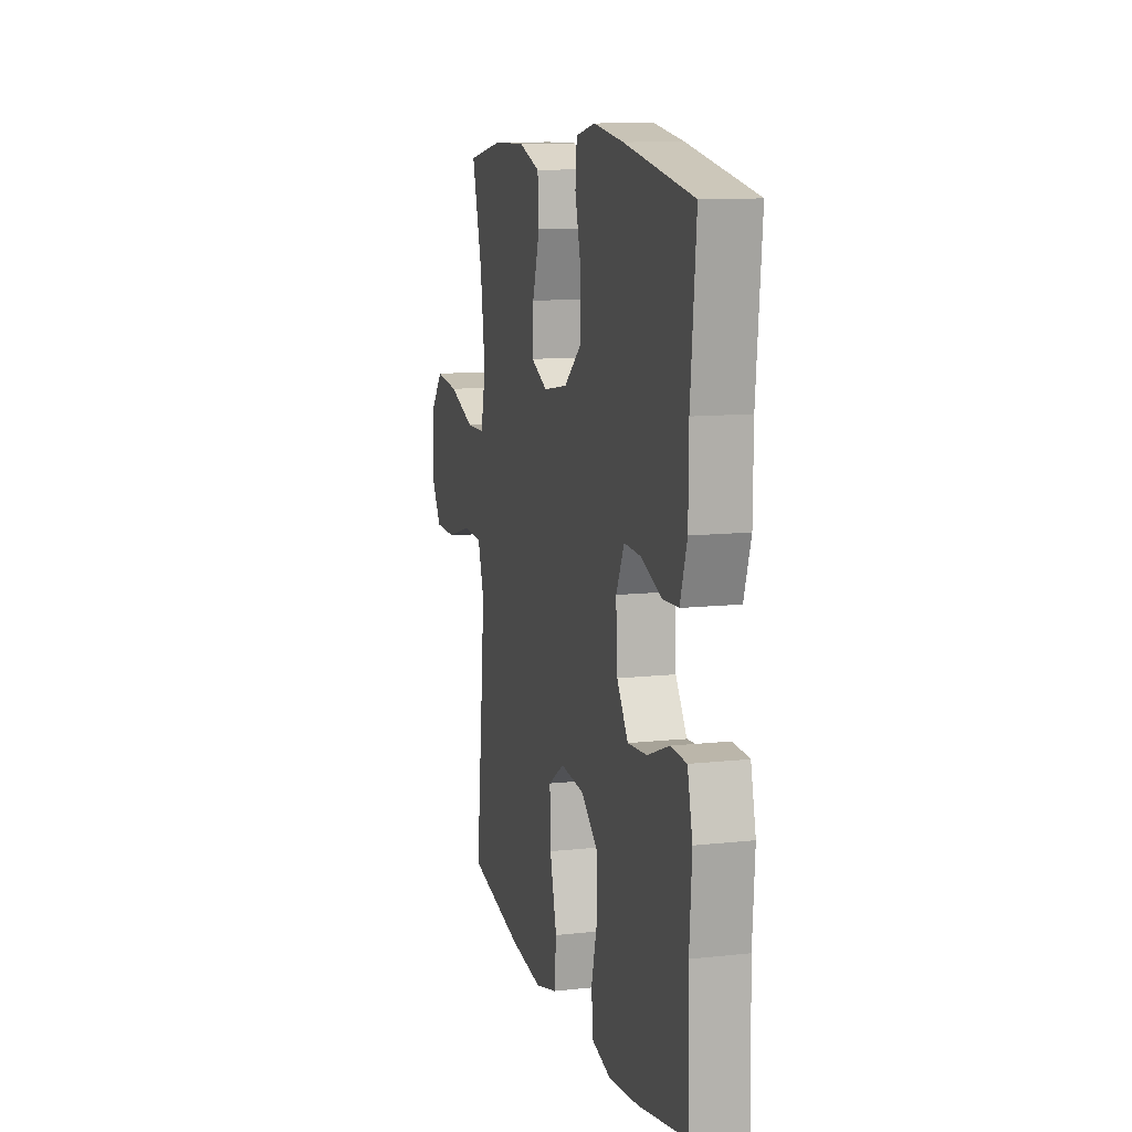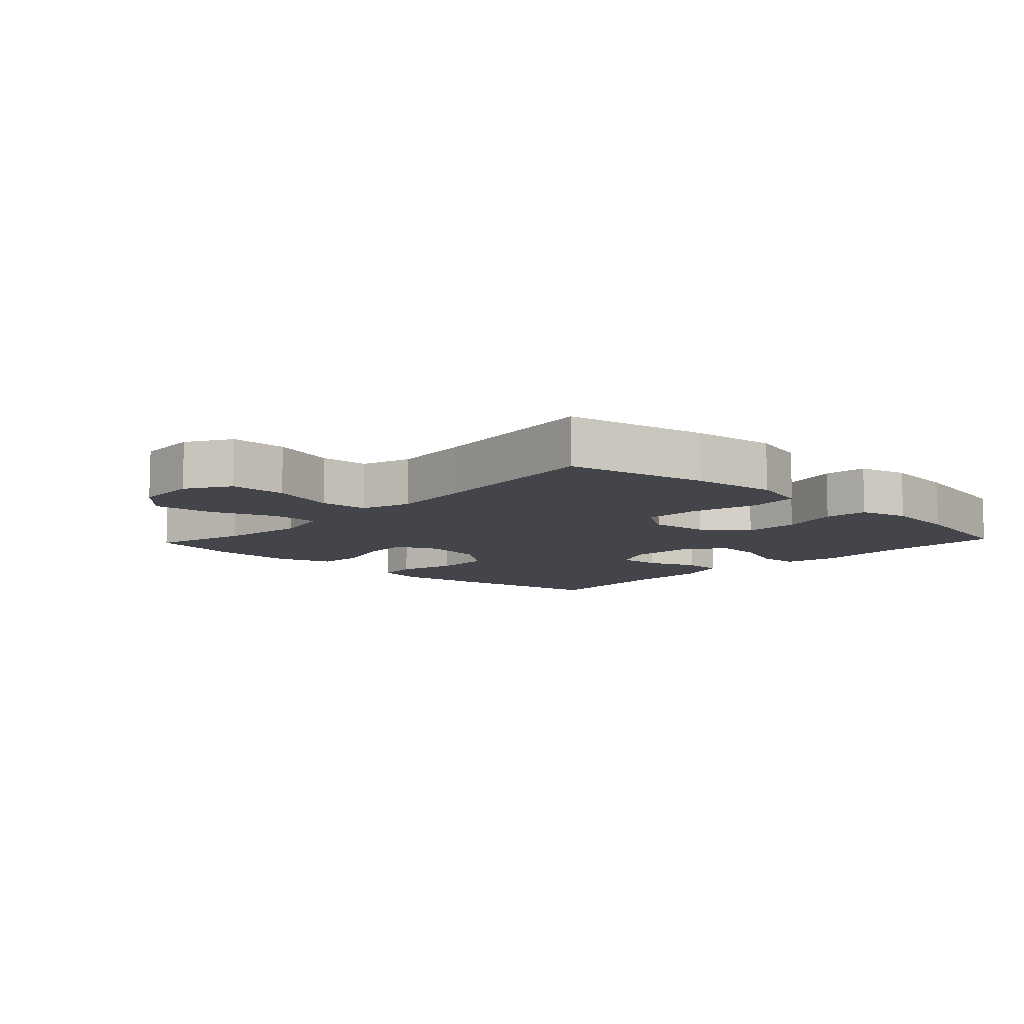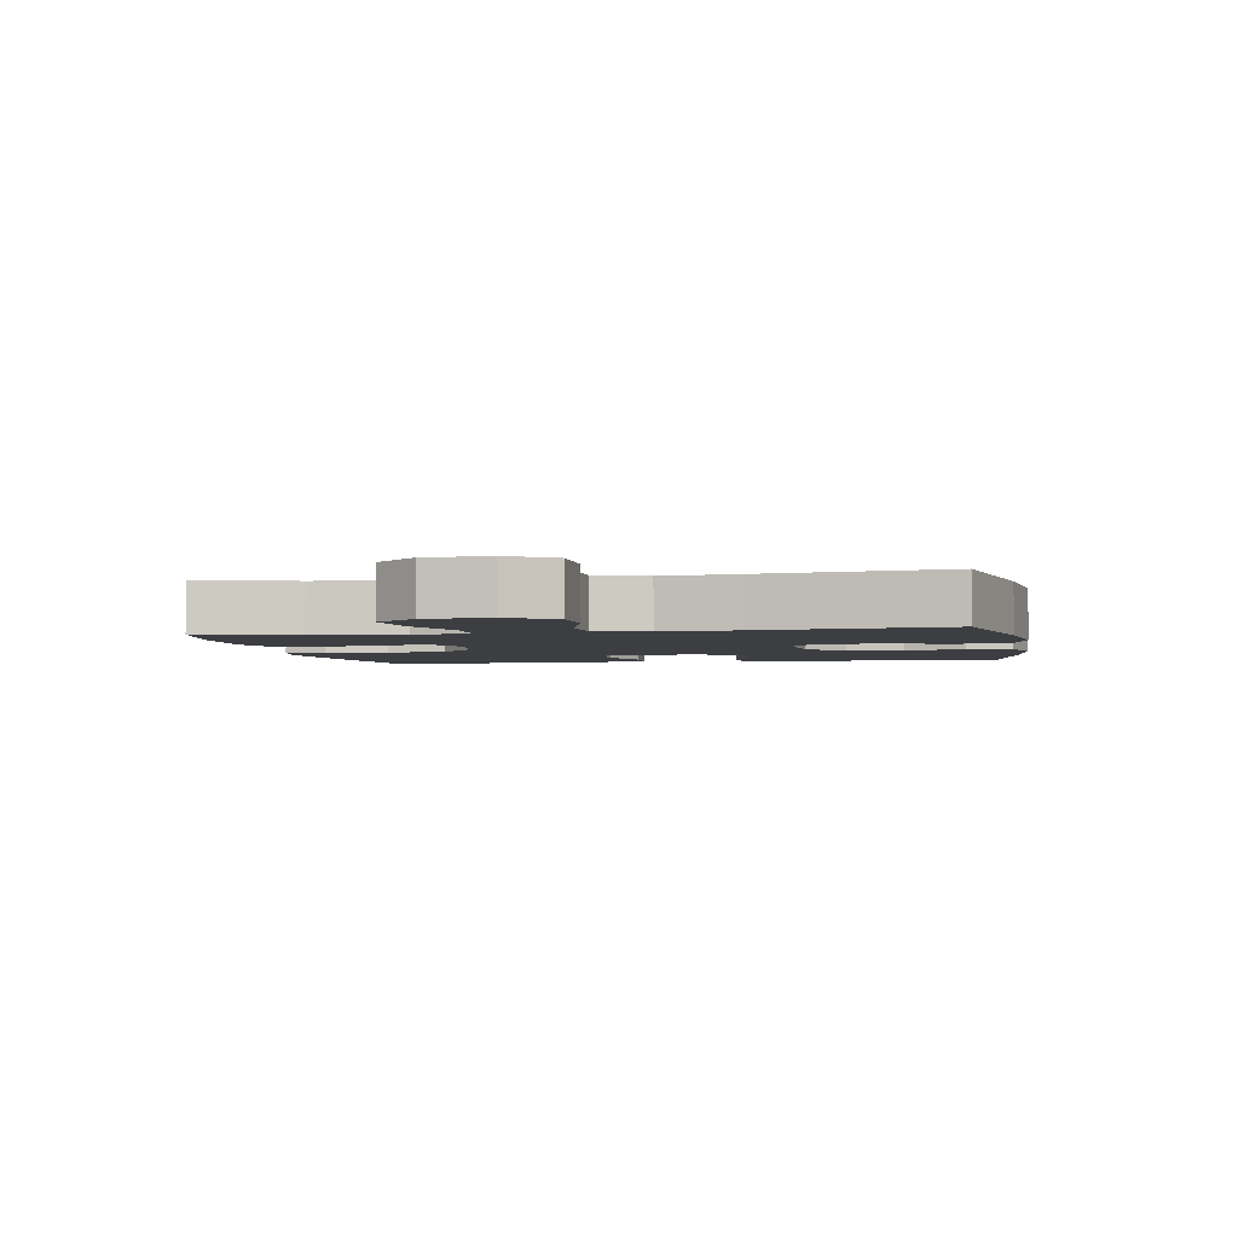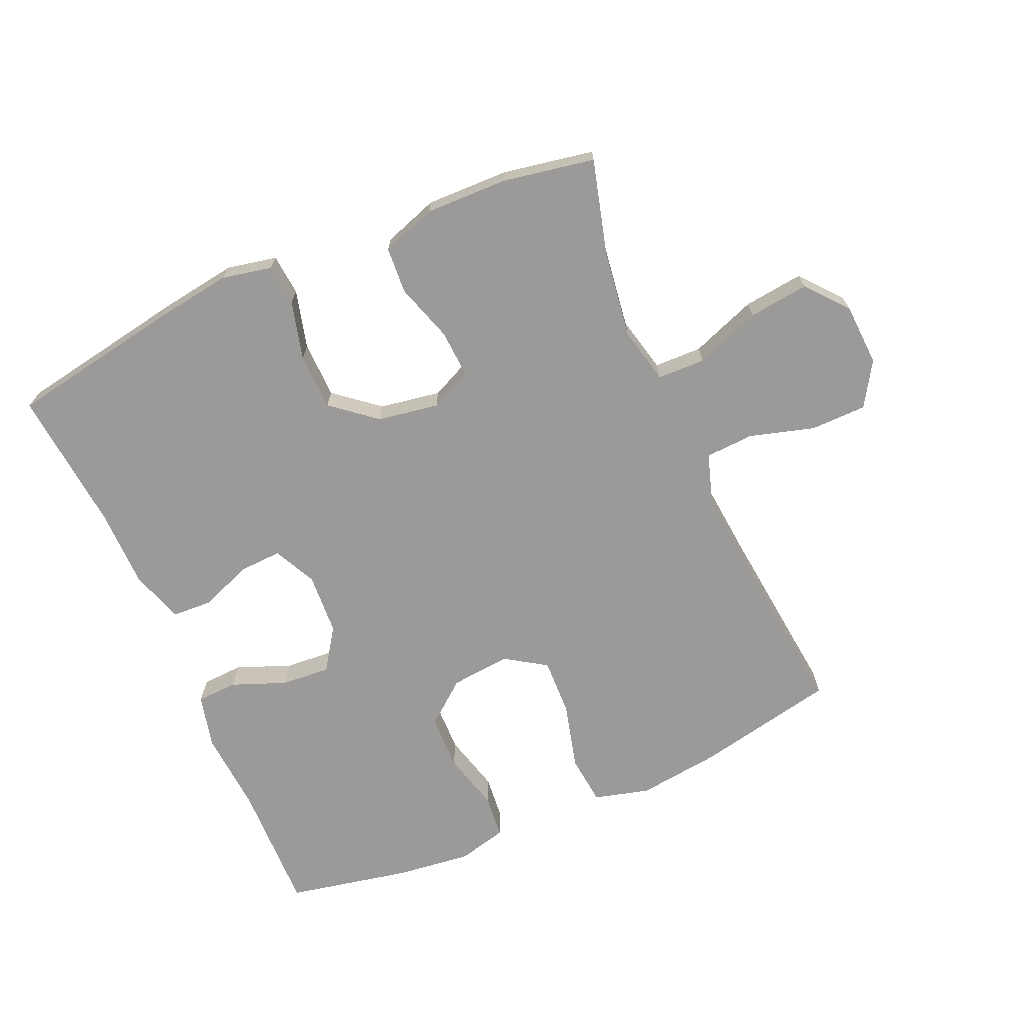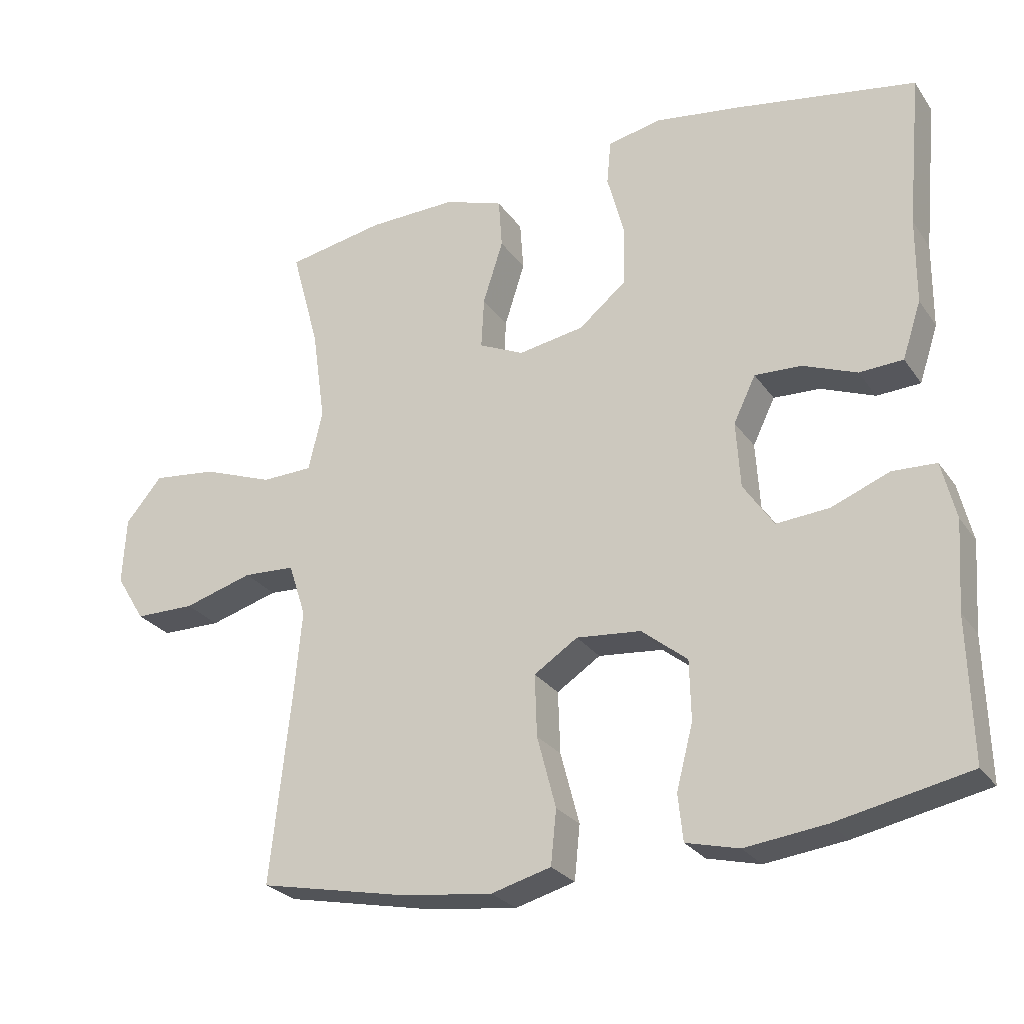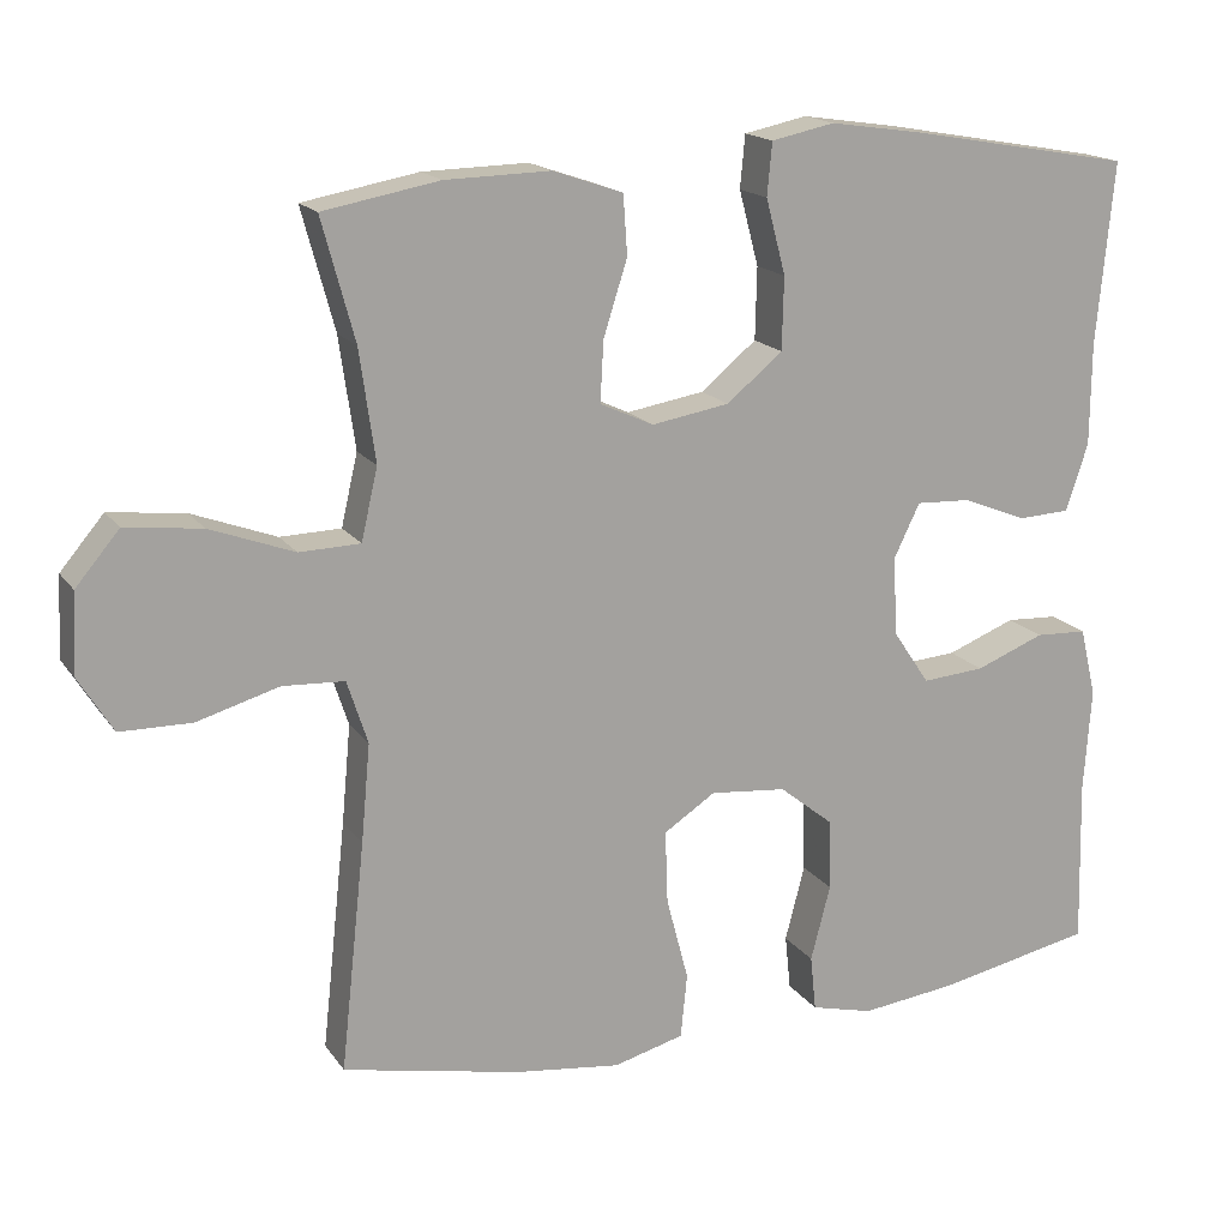
<metadata>
{"format":"obj","ext":"obj","renderer":"f3d","projection":"perspective","resolution":1024,"background":"white","views":[{"elev":11.3,"azim":-104.9,"up":"+Z"},{"elev":-9.2,"azim":136.9,"up":"+Y"},{"elev":-3.3,"azim":100.8,"up":"+Y"},{"elev":-69.5,"azim":23.7,"up":"+Y"},{"elev":-26.5,"azim":-152.8,"up":"+Z"},{"elev":16.8,"azim":156.5,"up":"+Z"}]}
</metadata>
<code>
v 0.5 0.07 -0.5
v 0.283 0.07 -0.545
v 0.154 0.07 -0.561
v 0.068 0.07 -0.538
v 0.06 0.07 -0.46
v 0.087 0.07 -0.357
v 0.09 0.07 -0.268
v 0.027 0.07 -0.227
v -0.066 0.07 -0.236
v -0.132 0.07 -0.289
v -0.134 0.07 -0.375
v -0.11 0.07 -0.467
v -0.117 0.07 -0.534
v -0.193 0.07 -0.553
v -0.309 0.07 -0.539
v -0.5 0.07 -0.5
v -0.495 0.07 -0.298
v -0.504 0.07 -0.17
v -0.484 0.07 -0.087
v -0.421 0.07 -0.084
v -0.337 0.07 -0.117
v -0.261 0.07 -0.123
v -0.217 0.07 -0.058
v -0.211 0.07 0.038
v -0.243 0.07 0.104
v -0.31 0.07 0.101
v -0.388 0.07 0.07
v -0.451 0.07 0.073
v -0.478 0.07 0.155
v -0.479 0.07 0.279
v -0.5 0.07 0.5
v -0.232 0.07 0.547
v -0.115 0.07 0.564
v -0.038 0.07 0.548
v -0.032 0.07 0.484
v -0.056 0.07 0.393
v -0.054 0.07 0.305
v 0.014 0.07 0.249
v 0.109 0.07 0.233
v 0.174 0.07 0.263
v 0.17 0.07 0.337
v 0.141 0.07 0.428
v 0.146 0.07 0.5
v 0.231 0.07 0.529
v 0.359 0.07 0.526
v 0.5 0.07 0.5
v 0.46 0.07 0.353
v 0.441 0.07 0.218
v 0.461 0.07 0.131
v 0.535 0.07 0.129
v 0.637 0.07 0.167
v 0.73 0.07 0.178
v 0.783 0.07 0.115
v 0.788 0.07 0.018
v 0.746 0.07 -0.05
v 0.659 0.07 -0.051
v 0.559 0.07 -0.022
v 0.484 0.07 -0.026
v 0.459 0.07 -0.103
v 0.47 0.07 -0.222
v 0.5 0 -0.5
v 0.283 0 -0.545
v 0.154 0 -0.561
v 0.068 0 -0.538
v 0.06 0 -0.46
v 0.087 0 -0.357
v 0.09 0 -0.268
v 0.027 0 -0.227
v -0.066 0 -0.236
v -0.132 0 -0.289
v -0.134 0 -0.375
v -0.11 0 -0.467
v -0.117 0 -0.534
v -0.193 0 -0.553
v -0.309 0 -0.539
v -0.5 0 -0.5
v -0.495 0 -0.298
v -0.504 0 -0.17
v -0.484 0 -0.087
v -0.421 0 -0.084
v -0.337 0 -0.117
v -0.261 0 -0.123
v -0.217 0 -0.058
v -0.211 0 0.038
v -0.243 0 0.104
v -0.31 0 0.101
v -0.388 0 0.07
v -0.451 0 0.073
v -0.478 0 0.155
v -0.479 0 0.279
v -0.5 0 0.5
v -0.232 0 0.547
v -0.115 0 0.564
v -0.038 0 0.548
v -0.032 0 0.484
v -0.056 0 0.393
v -0.054 0 0.305
v 0.014 0 0.249
v 0.109 0 0.233
v 0.174 0 0.263
v 0.17 0 0.337
v 0.141 0 0.428
v 0.146 0 0.5
v 0.231 0 0.529
v 0.359 0 0.526
v 0.5 0 0.5
v 0.46 0 0.353
v 0.441 0 0.218
v 0.461 0 0.131
v 0.535 0 0.129
v 0.637 0 0.167
v 0.73 0 0.178
v 0.783 0 0.115
v 0.788 0 0.018
v 0.746 0 -0.05
v 0.659 0 -0.051
v 0.559 0 -0.022
v 0.484 0 -0.026
v 0.459 0 -0.103
v 0.47 0 -0.222
f 54 55 56 57
f 54 57 58
f 53 54 58
f 50 51 52 53
f 49 50 53 58
f 48 49 58 59
f 44 45 46 47
f 44 47 48
f 41 42 43 44
f 40 41 44 48
f 39 40 48 59
f 33 34 35 36
f 33 36 37
f 30 31 32 33
f 30 33 37
f 29 30 37 38
f 26 27 28 29
f 25 26 29 38
f 18 19 20 21
f 17 18 21 22
f 16 17 22
f 15 16 22 23
f 11 12 13 14
f 10 11 14 15
f 3 4 5 6
f 3 6 7
f 60 1 2 3
f 60 3 7
f 59 60 7 8
f 39 59 8 9
f 24 25 38 39
f 23 24 39 9
f 10 15 23
f 9 10 23
f 117 116 115 114
f 118 117 114
f 118 114 113
f 113 112 111 110
f 118 113 110 109
f 119 118 109 108
f 107 106 105 104
f 108 107 104
f 104 103 102 101
f 108 104 101 100
f 119 108 100 99
f 96 95 94 93
f 97 96 93
f 93 92 91 90
f 97 93 90
f 98 97 90 89
f 89 88 87 86
f 98 89 86 85
f 81 80 79 78
f 82 81 78 77
f 82 77 76
f 83 82 76 75
f 74 73 72 71
f 75 74 71 70
f 66 65 64 63
f 67 66 63
f 63 62 61 120
f 67 63 120
f 68 67 120 119
f 69 68 119 99
f 99 98 85 84
f 69 99 84 83
f 83 75 70
f 83 70 69
f 1 61 62 2
f 2 62 63 3
f 3 63 64 4
f 4 64 65 5
f 5 65 66 6
f 6 66 67 7
f 7 67 68 8
f 8 68 69 9
f 9 69 70 10
f 10 70 71 11
f 11 71 72 12
f 12 72 73 13
f 13 73 74 14
f 14 74 75 15
f 15 75 76 16
f 16 76 77 17
f 17 77 78 18
f 18 78 79 19
f 19 79 80 20
f 20 80 81 21
f 21 81 82 22
f 22 82 83 23
f 23 83 84 24
f 24 84 85 25
f 25 85 86 26
f 26 86 87 27
f 27 87 88 28
f 28 88 89 29
f 29 89 90 30
f 30 90 91 31
f 31 91 92 32
f 32 92 93 33
f 33 93 94 34
f 34 94 95 35
f 35 95 96 36
f 36 96 97 37
f 37 97 98 38
f 38 98 99 39
f 39 99 100 40
f 40 100 101 41
f 41 101 102 42
f 42 102 103 43
f 43 103 104 44
f 44 104 105 45
f 45 105 106 46
f 46 106 107 47
f 47 107 108 48
f 48 108 109 49
f 49 109 110 50
f 50 110 111 51
f 51 111 112 52
f 52 112 113 53
f 53 113 114 54
f 54 114 115 55
f 55 115 116 56
f 56 116 117 57
f 57 117 118 58
f 58 118 119 59
f 59 119 120 60
f 60 120 61 1

</code>
